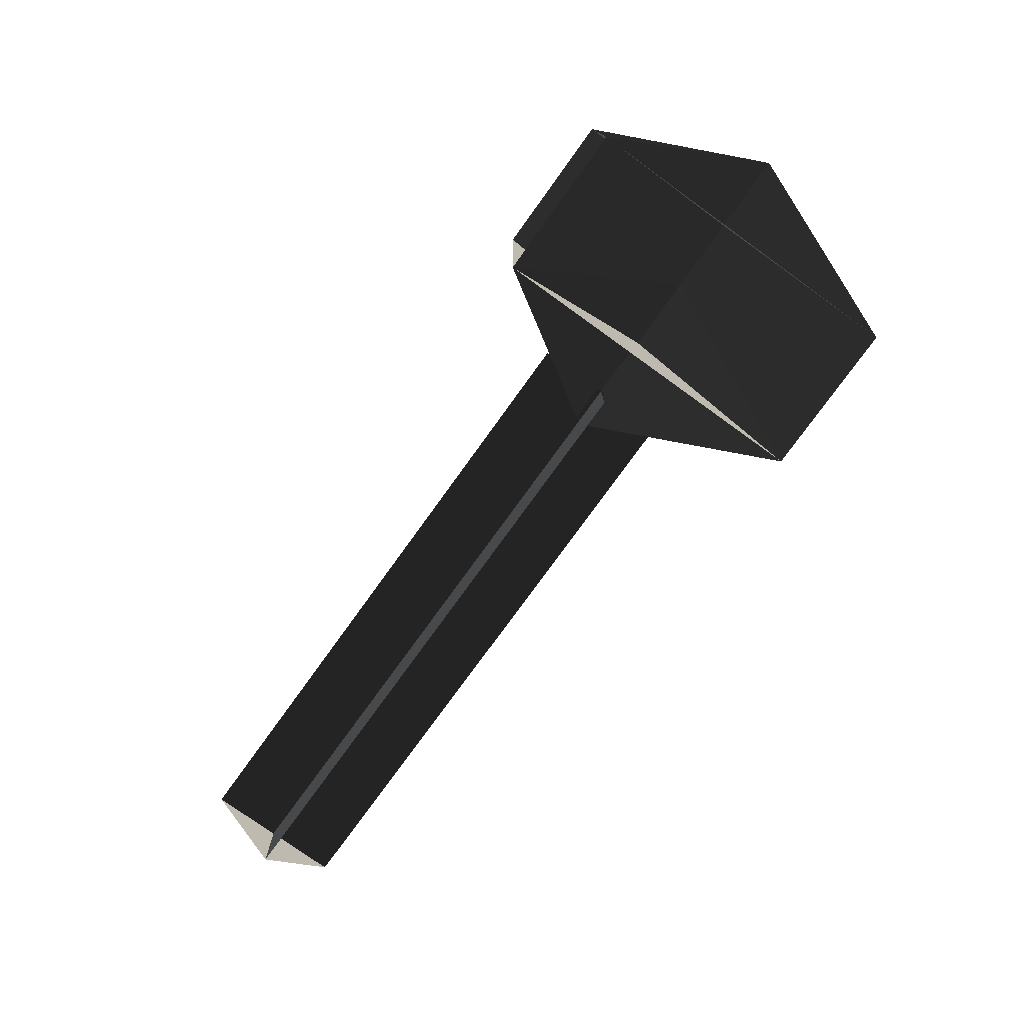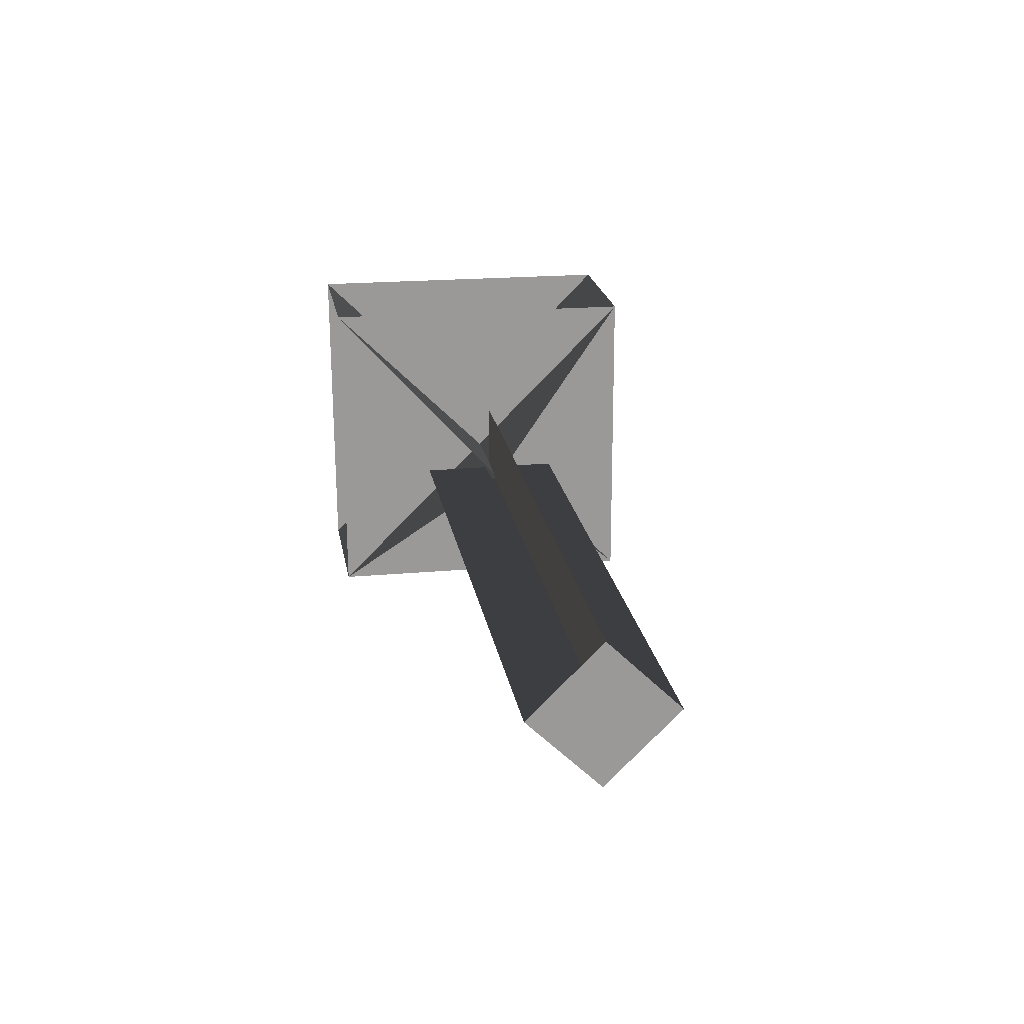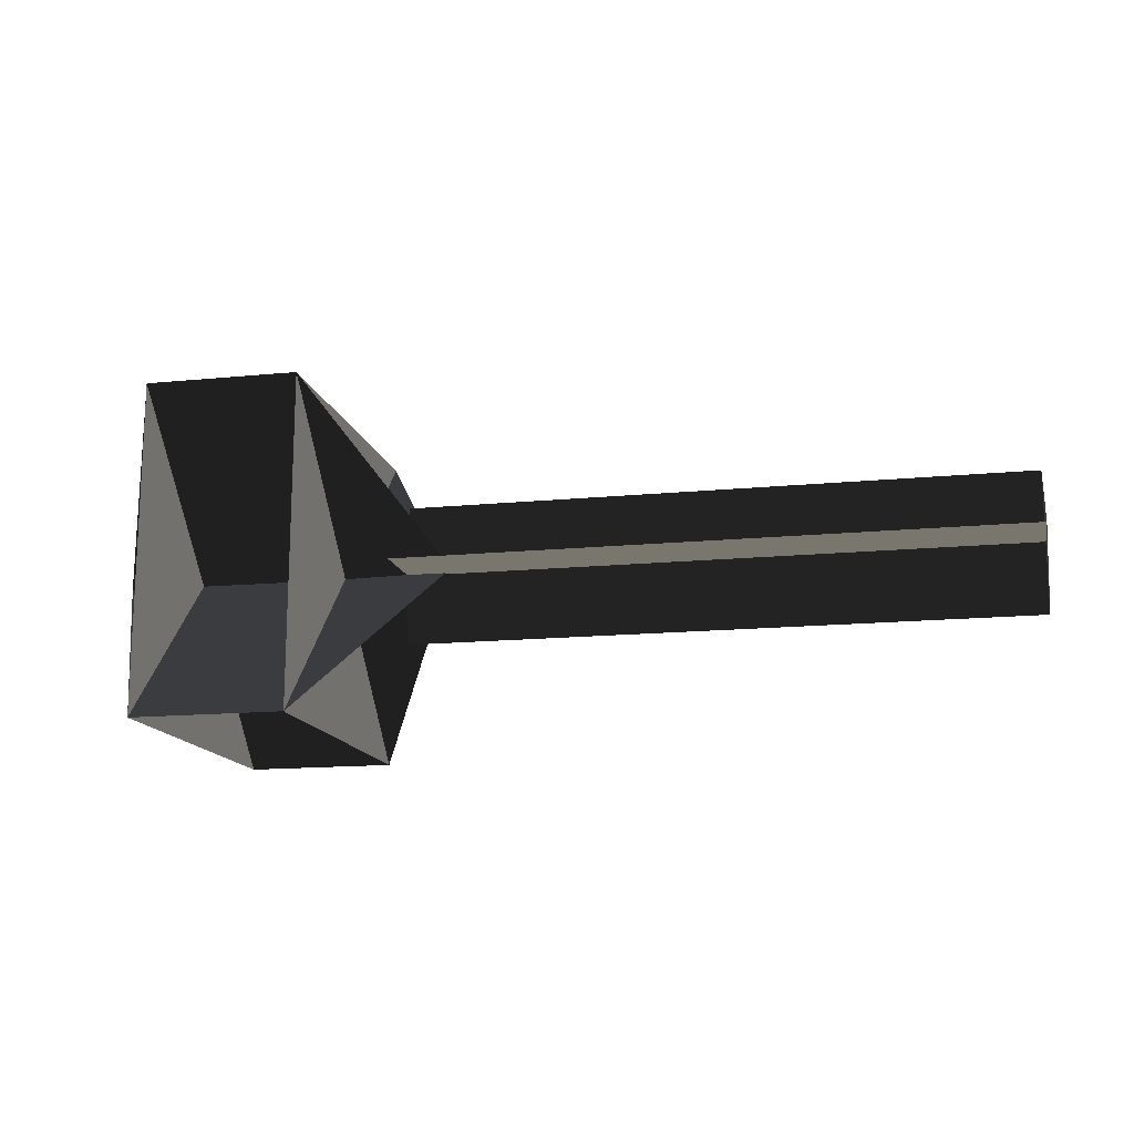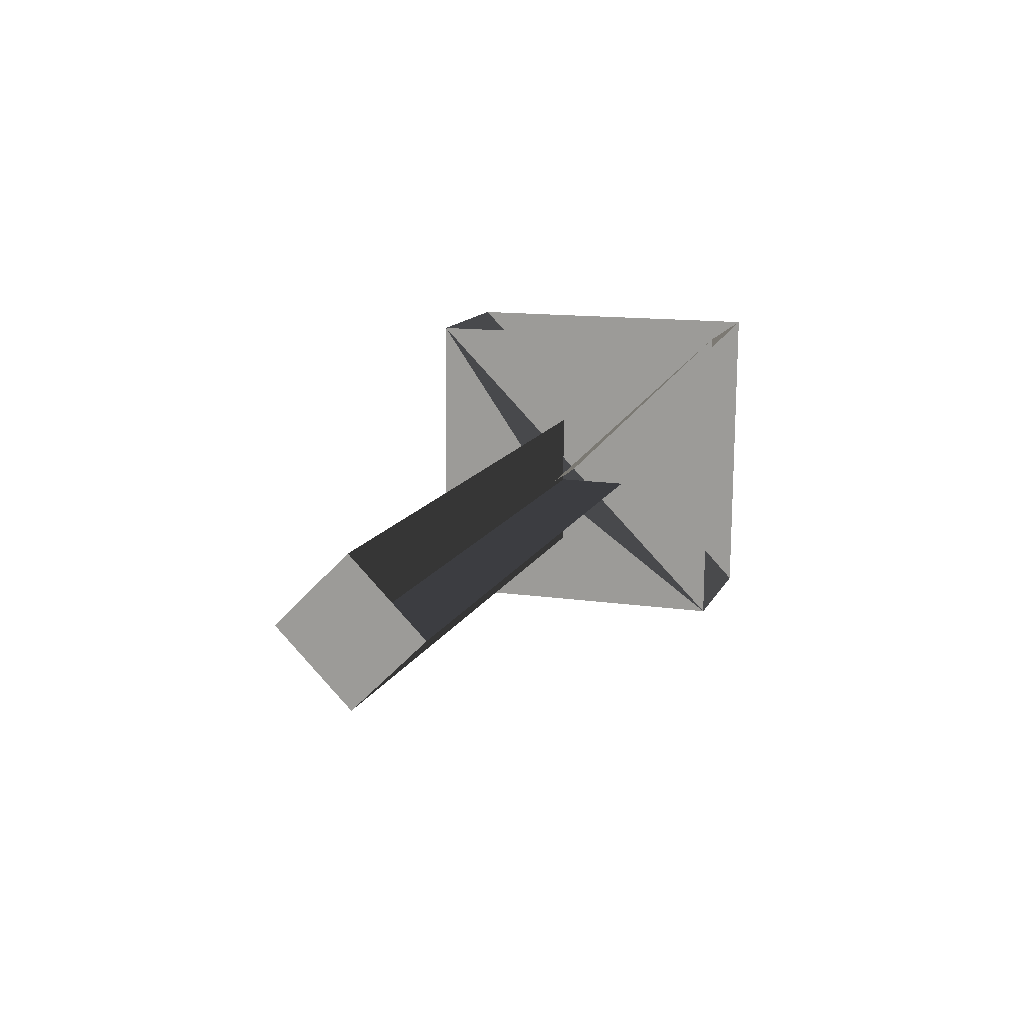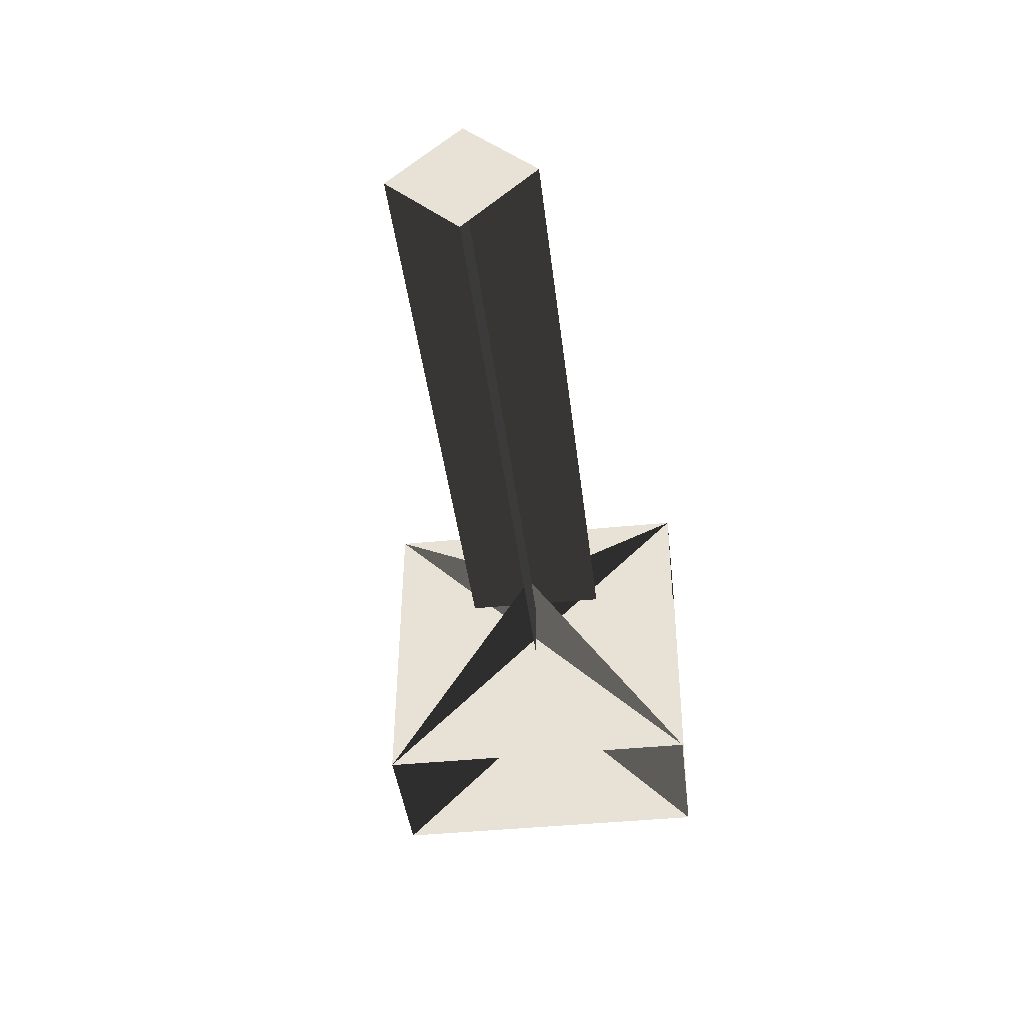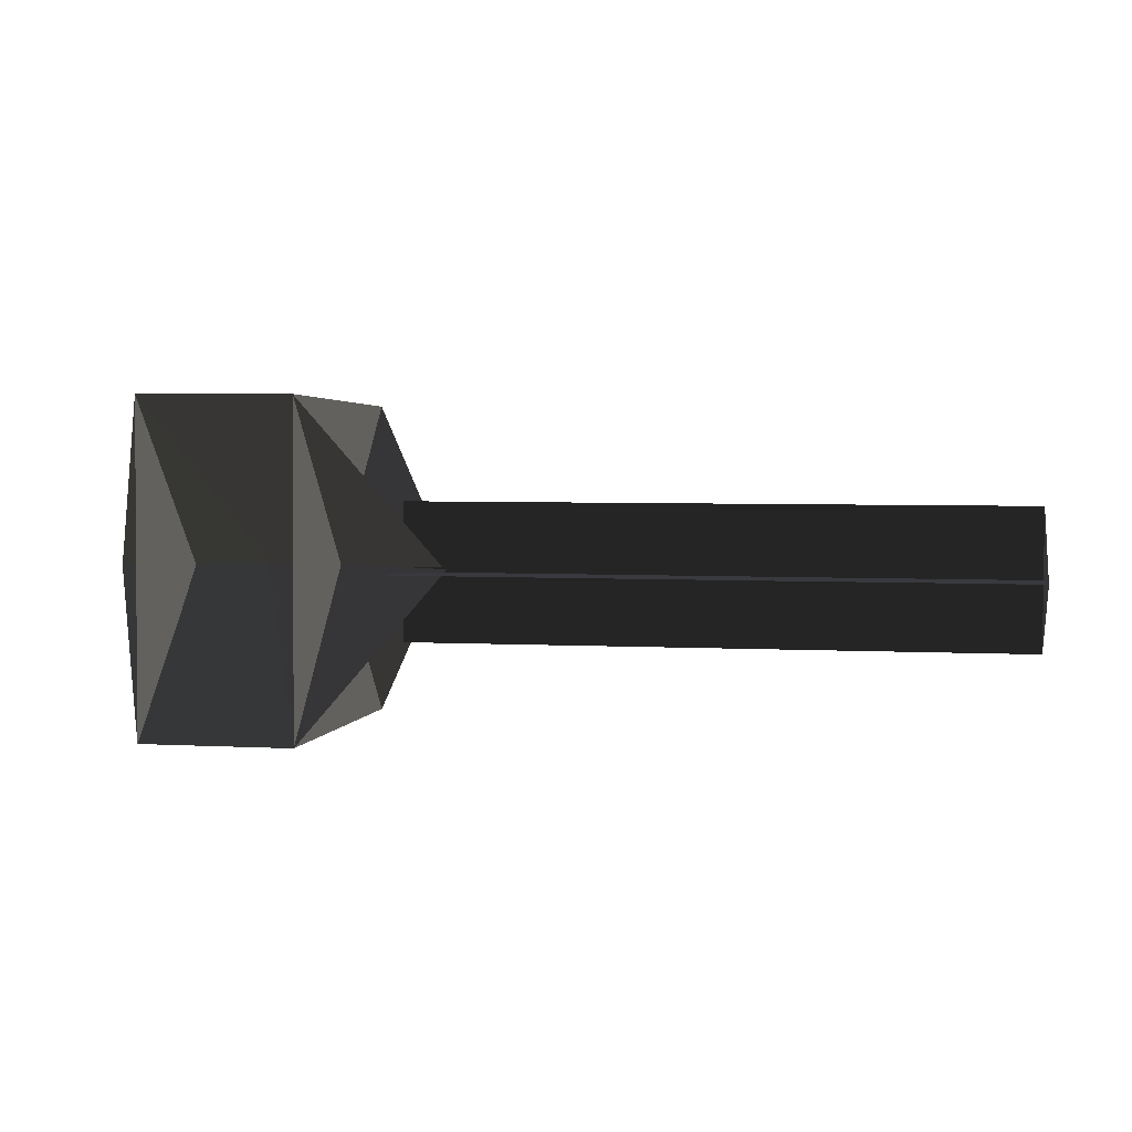
<metadata>
{"format":"obj","ext":"obj","renderer":"f3d","projection":"perspective","resolution":1024,"background":"white","views":[{"elev":-76.5,"azim":54.2,"up":"+Y"},{"elev":21.5,"azim":-99.8,"up":"+Y"},{"elev":-14.6,"azim":-167.6,"up":"+Z"},{"elev":13.9,"azim":-71.1,"up":"+Z"},{"elev":-41.3,"azim":-83.0,"up":"+Z"},{"elev":2.8,"azim":-170.8,"up":"+Y"}]}
</metadata>
<code>
v -0.0906 0.0036 -0.0478
v -0.5209 0.0015 -0.0477
v -0.0906 0.0036 0.0496
v -0.5209 0.0015 0.0496
v -0.0458 -0.1055 0.1135
v 0.0591 -0.1049 0.1135
v 0.058 0.1226 -0.1137
v 0.113 0.0065 0.0012
v -0.1185 0.0062 0.0016
v -0.0469 0.122 -0.1137
v -0.5207 -0.0472 0.0009
v -0.5209 0.0015 -0.0477
v -0.5209 0.0015 0.0496
v -0.5212 0.0502 0.0009
v 0.0591 -0.1036 -0.1126
v 0.058 0.1226 -0.1137
v 0.0591 -0.1049 0.1135
v 0.058 0.1212 0.1124
v -0.0458 -0.1042 -0.1126
v -0.0469 0.122 -0.1137
v -0.0458 -0.1055 0.1135
v -0.0469 0.1206 0.1124
v -0.0908 0.0523 0.0009
v -0.5212 0.0502 0.0009
v -0.0904 -0.0451 0.0009
v -0.5207 -0.0472 0.0009
v -0.0458 -0.1042 -0.1126
v 0.0591 -0.1036 -0.1126
v 0.058 0.1212 0.1124
v 0.113 0.0065 0.0012
v -0.1227 0.0078 0.0034
v -0.0469 0.1206 0.1124
g Group_001
f 1 2 4 3
g Group_002
f 5 6 8 7
f 5 7 10 9
g Group_003
f 11 12 14 13
g Group_004
f 15 16 18 17
g Group_005
f 19 20 22 21
g Group_006
f 23 24 26 25
g Group_007
f 27 28 30 29
f 27 29 32 31

</code>
